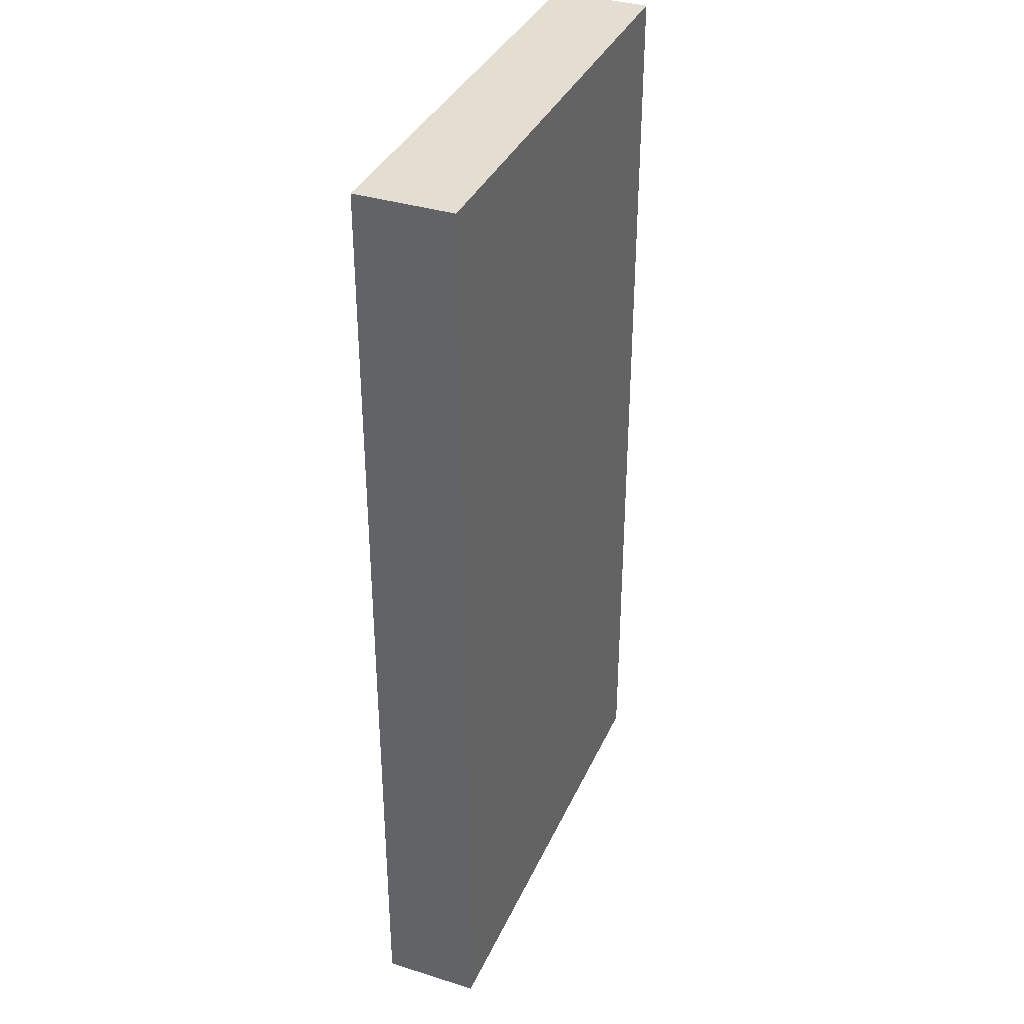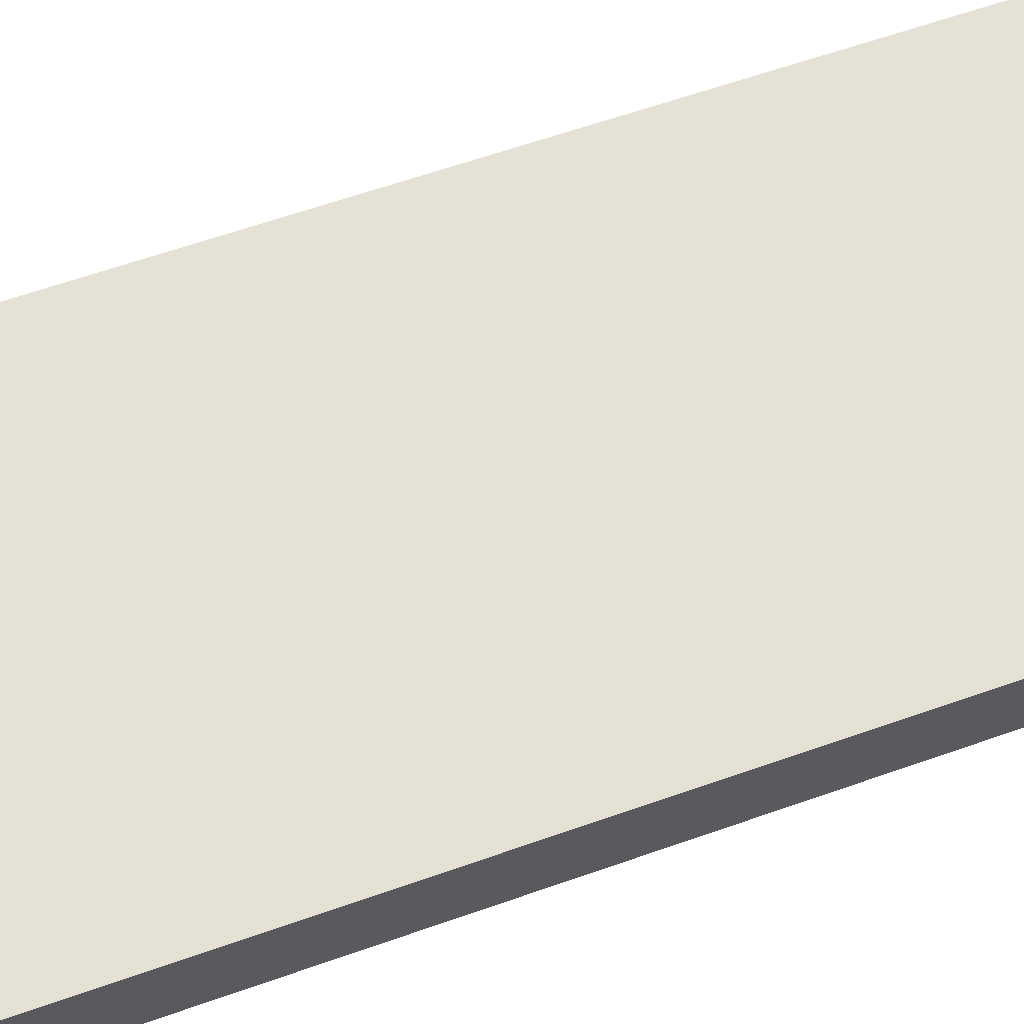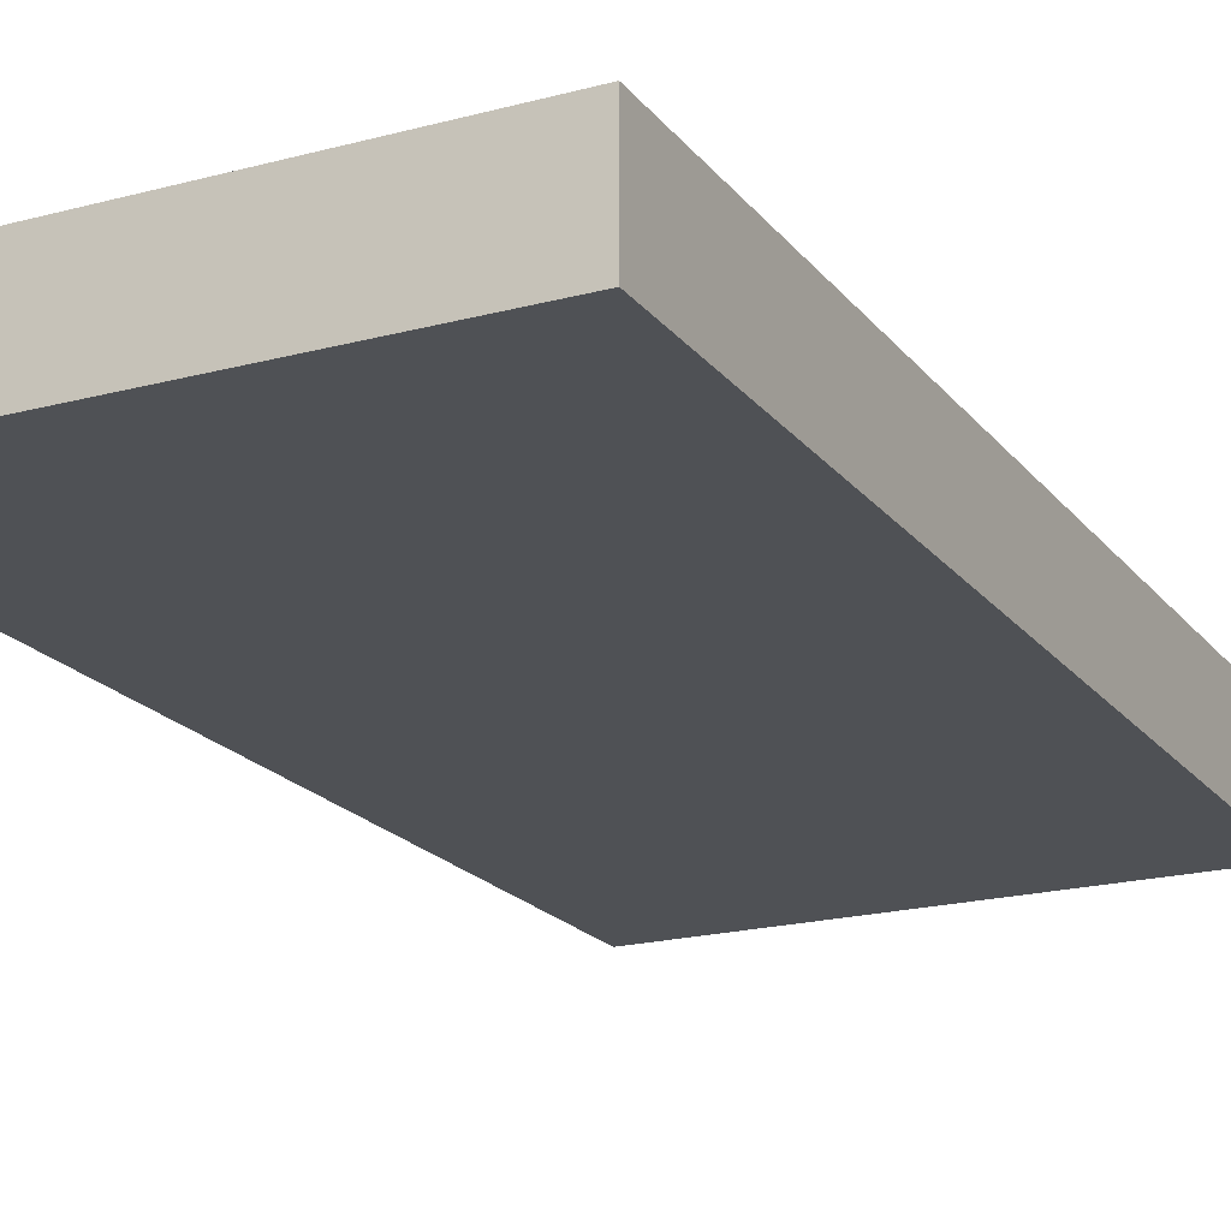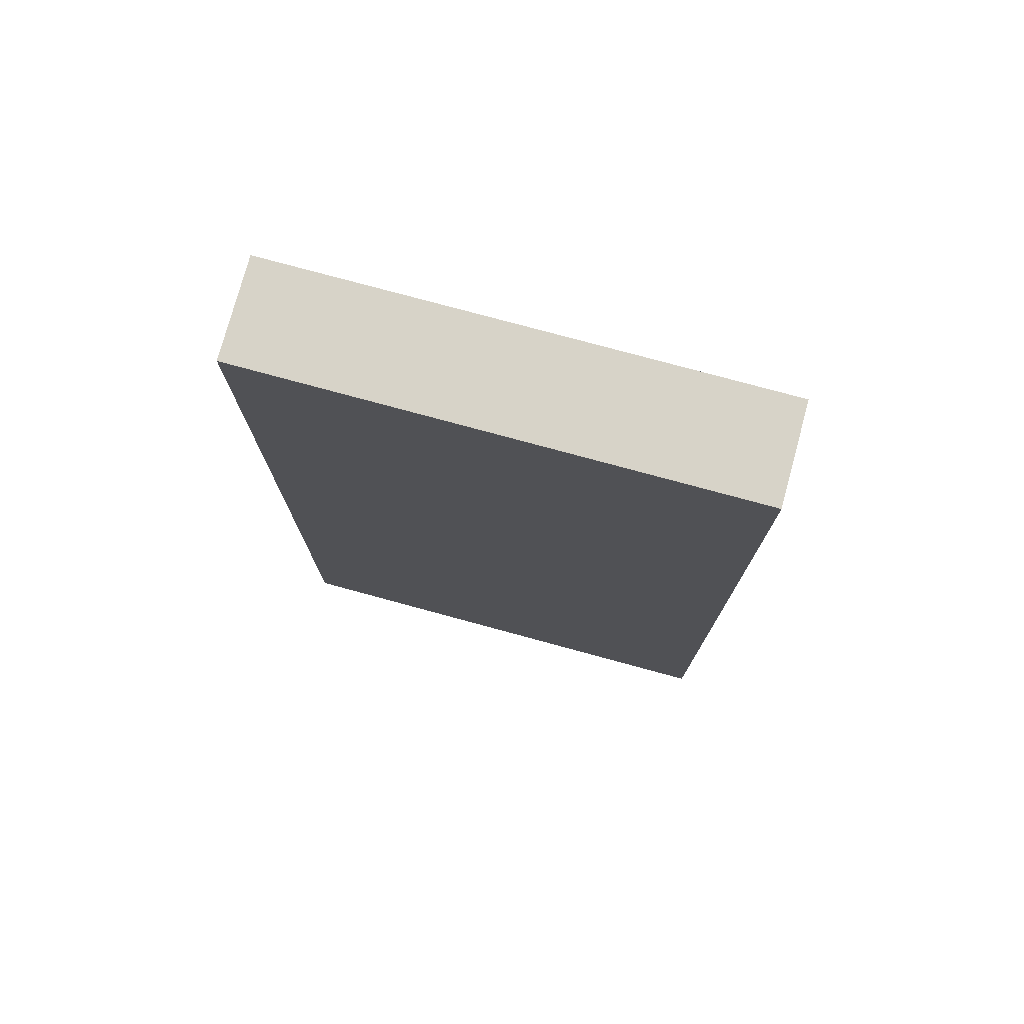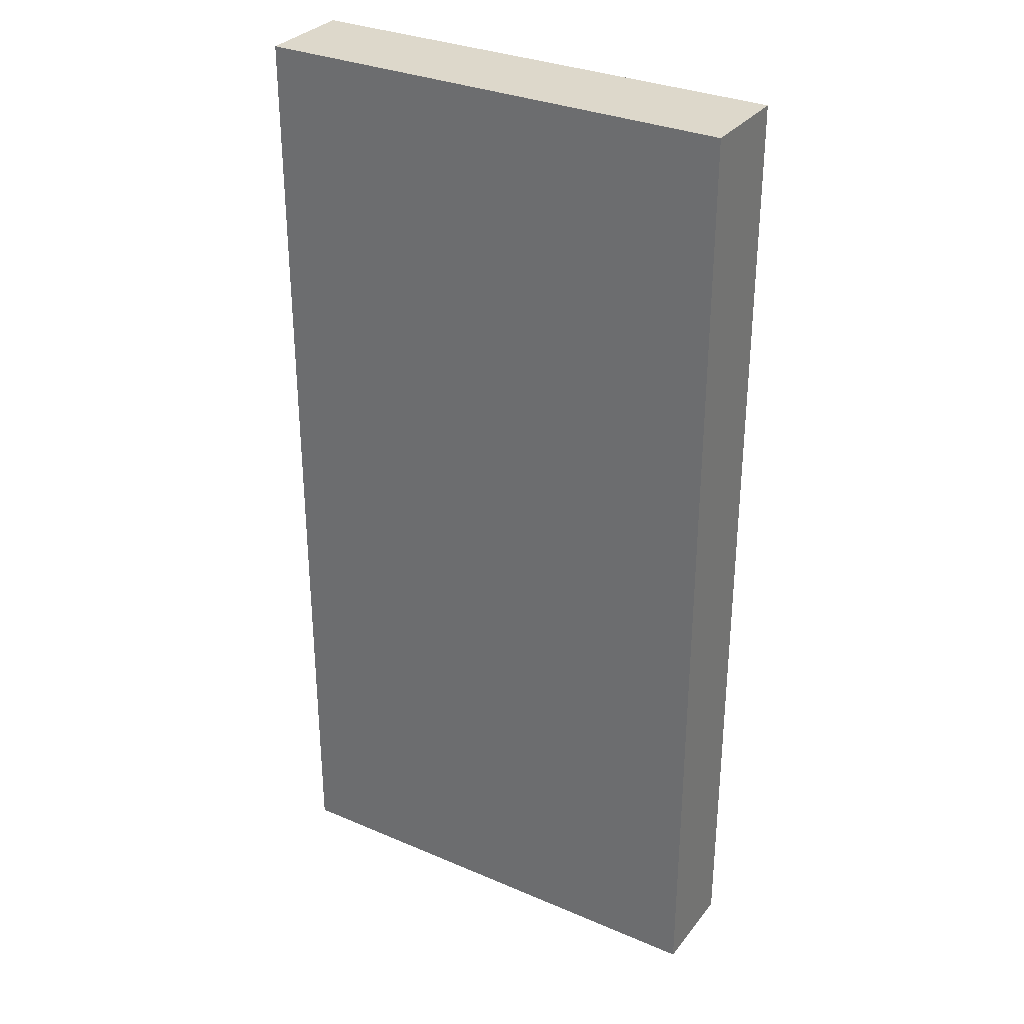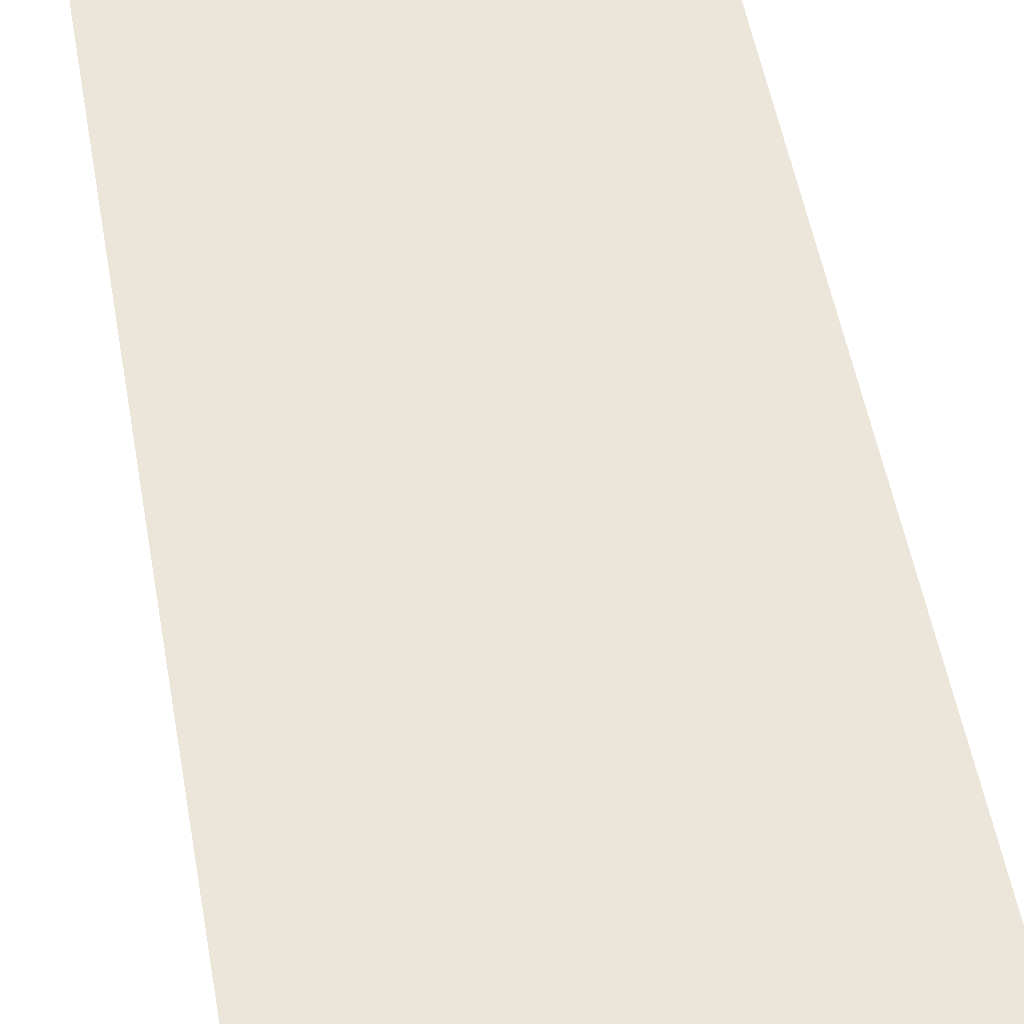
<metadata>
{"format":"obj","ext":"obj","renderer":"f3d","projection":"perspective","resolution":1024,"background":"white","views":[{"elev":36.3,"azim":112.1,"up":"+Y"},{"elev":64.3,"azim":70.6,"up":"+Z"},{"elev":-19.8,"azim":26.4,"up":"+Z"},{"elev":76.9,"azim":15.2,"up":"+Y"},{"elev":31.5,"azim":-148.8,"up":"+Y"},{"elev":56.7,"azim":-10.6,"up":"+Z"}]}
</metadata>
<code>
o Cube_Cube.001
v 0.5 1.5 -0.5
v 0.5 1.5 -0.3
v 0.5 -0.5 -0.3
v 0.5 -0.5 -0.5
v -0.5 -0.5 -0.3
v -0.5 -0.5 -0.5
v -0.5 1.5 -0.3
v -0.5 1.5 -0.5
f 1 2 3 4
f 4 3 5 6
f 6 5 7 8
f 8 7 2 1
f 4 6 8 1
f 5 3 2 7

</code>
